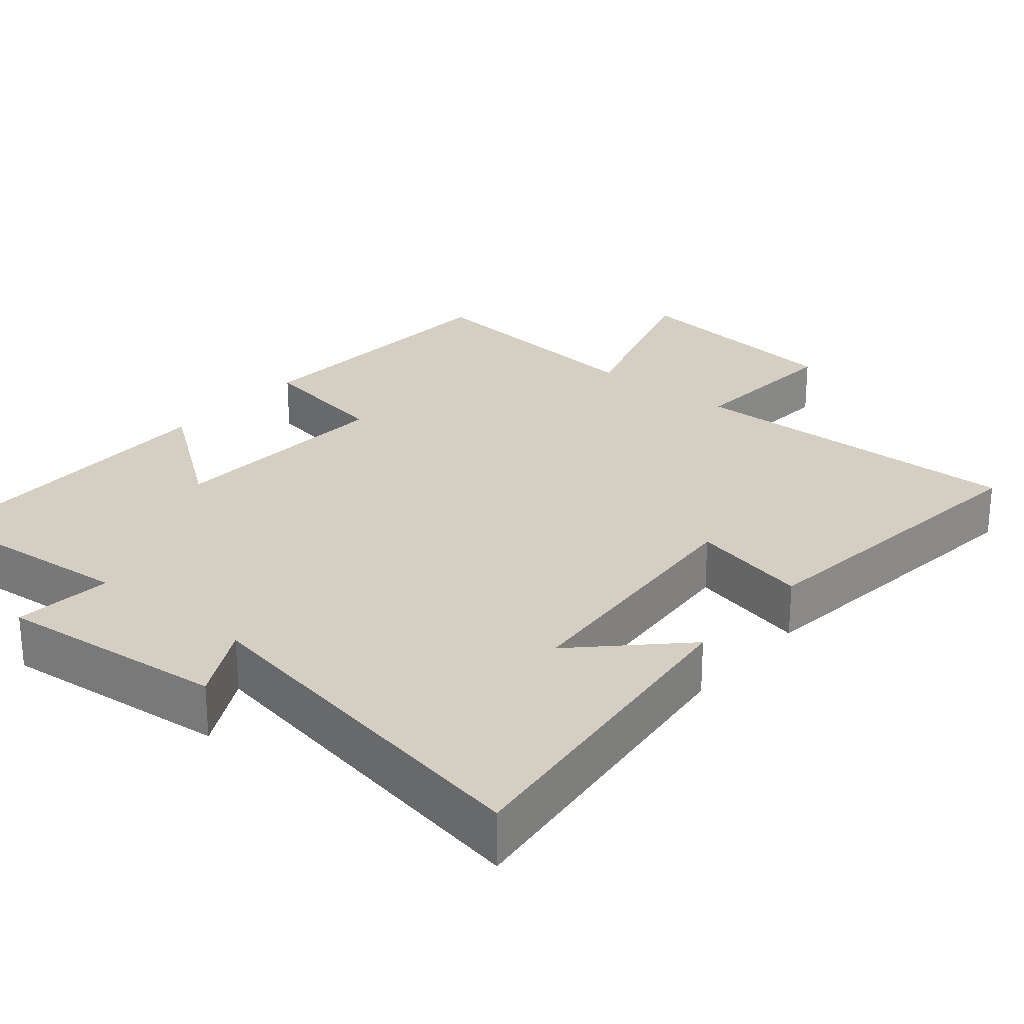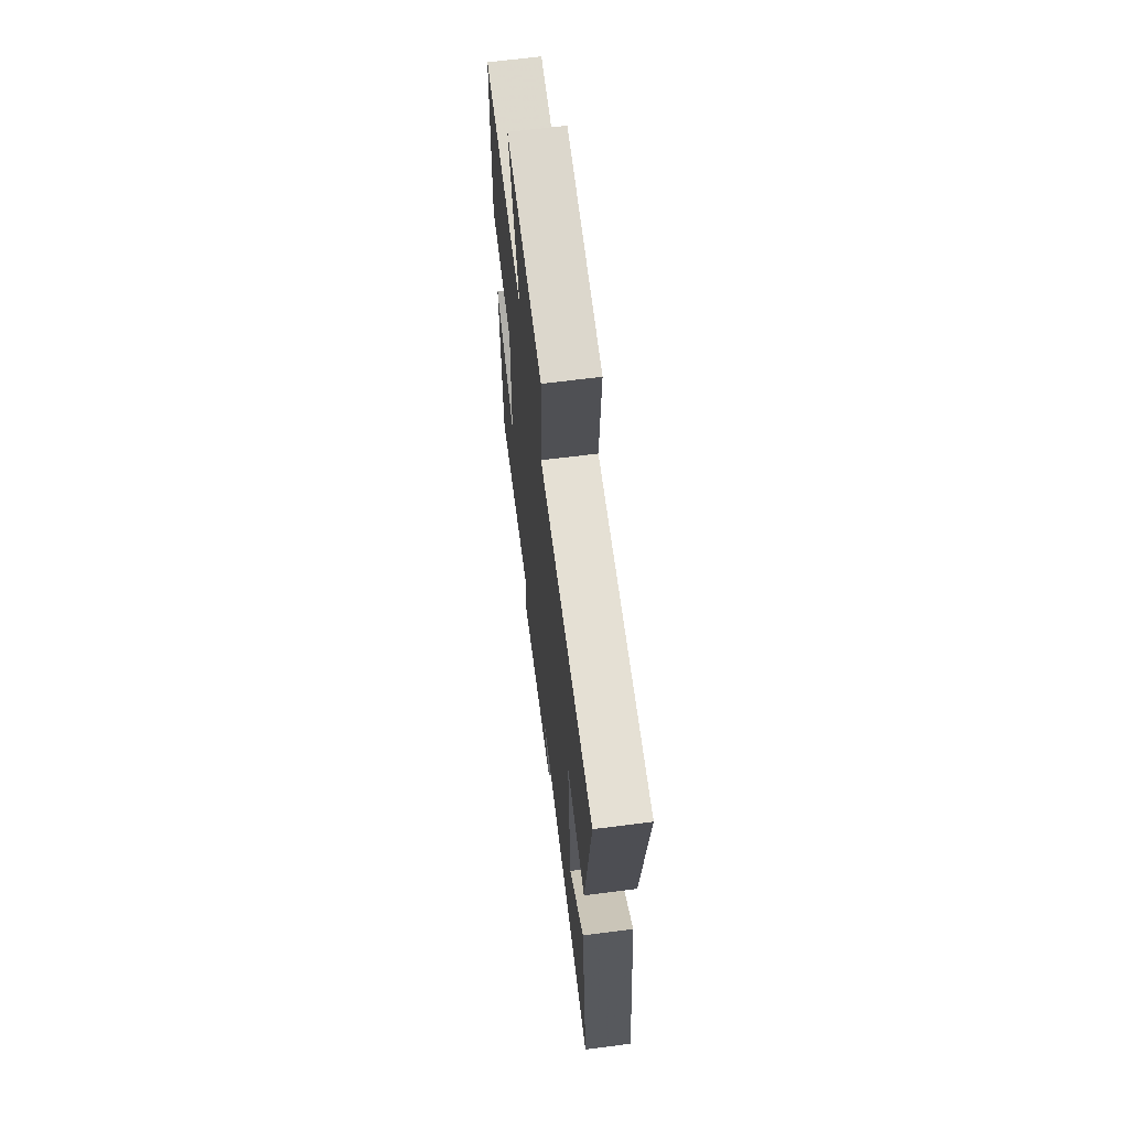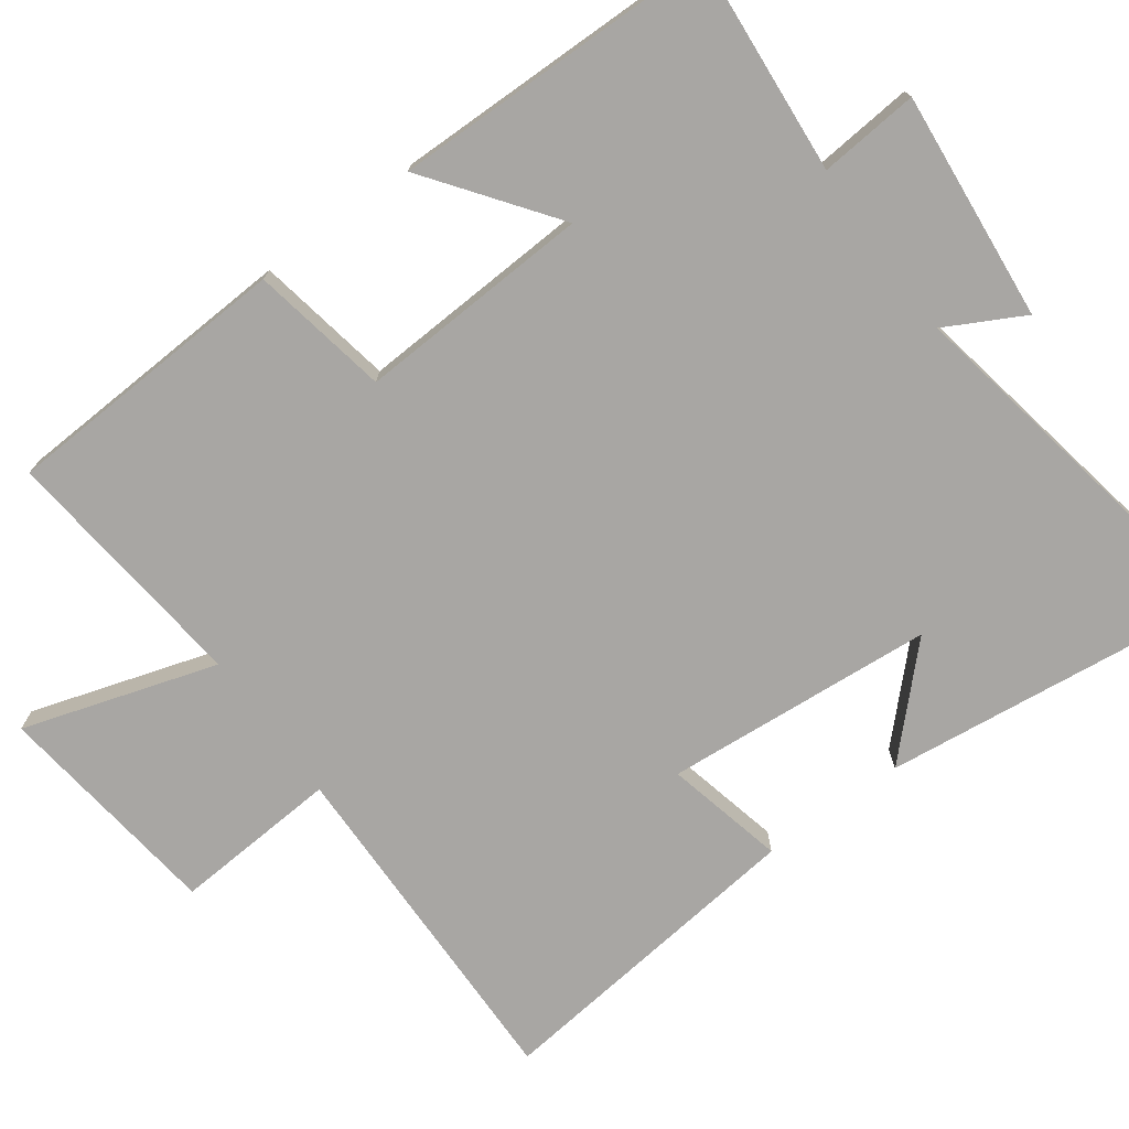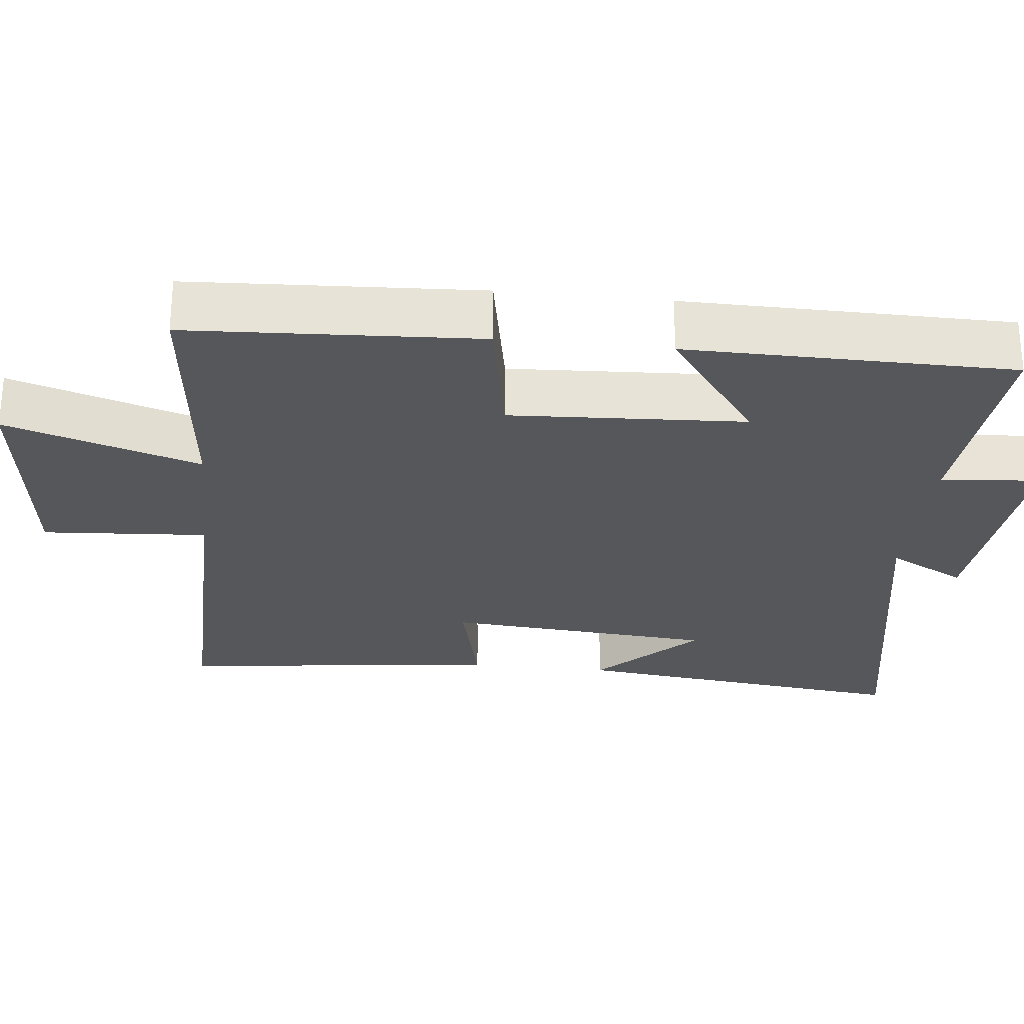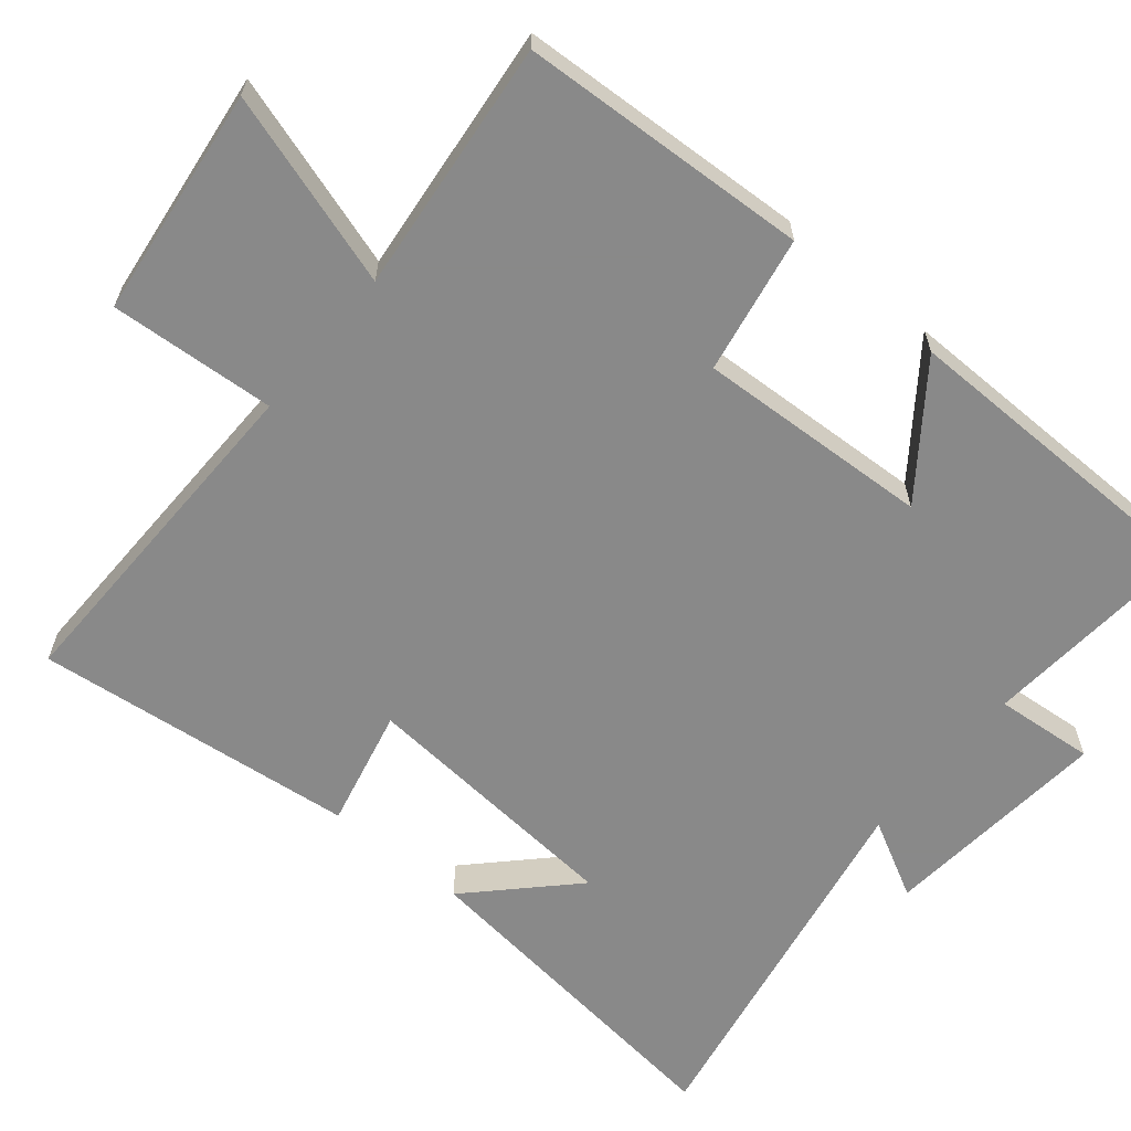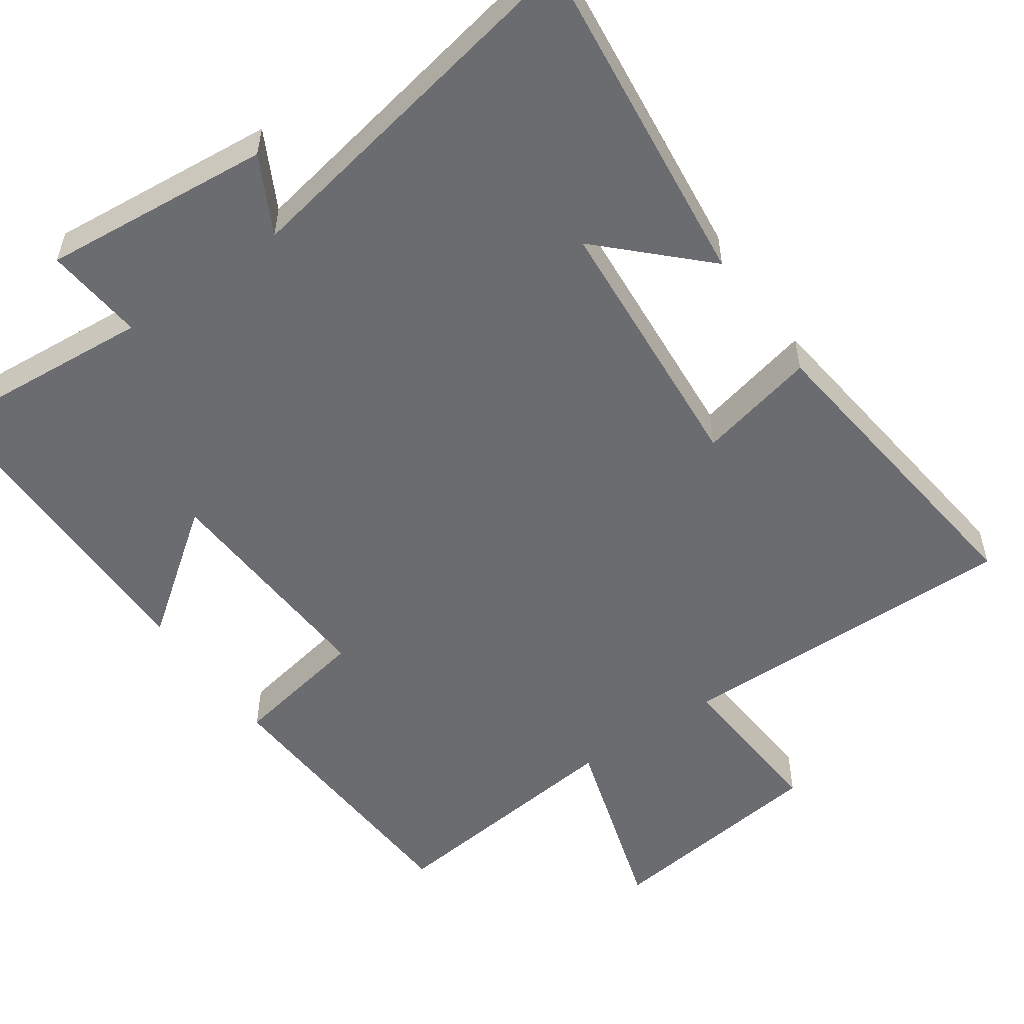
<metadata>
{"format":"obj","ext":"obj","renderer":"f3d","projection":"perspective","resolution":1024,"background":"white","views":[{"elev":25.6,"azim":-140.1,"up":"+Y"},{"elev":66.3,"azim":-97.3,"up":"+Z"},{"elev":-74.3,"azim":126.2,"up":"+Y"},{"elev":-27.1,"azim":84.0,"up":"+Y"},{"elev":-63.0,"azim":50.4,"up":"+Y"},{"elev":-53.7,"azim":-144.8,"up":"+Y"}]}
</metadata>
<code>
v -0.555 0.07 -0.593
v -0.5 0.07 -0.128
v -0.368 0.07 -0.259
v -0.338 0.07 0.107
v -0.5 0.07 0.07
v -0.549 0.07 0.508
v -0.077 0.07 0.5
v -0.092 0.07 0.725
v 0.22 0.07 0.763
v 0.137 0.07 0.5
v 0.48 0.07 0.536
v 0.5 0.07 0.143
v 0.313 0.07 0.109
v 0.329 0.07 -0.209
v 0.5 0.07 -0.083
v 0.495 0.07 -0.525
v 0.197 0.07 -0.5
v 0.209 0.07 -0.635
v -0.103 0.07 -0.605
v -0.047 0.07 -0.5
v -0.555 0 -0.593
v -0.5 0 -0.128
v -0.368 0 -0.259
v -0.338 0 0.107
v -0.5 0 0.07
v -0.549 0 0.508
v -0.077 0 0.5
v -0.092 0 0.725
v 0.22 0 0.763
v 0.137 0 0.5
v 0.48 0 0.536
v 0.5 0 0.143
v 0.313 0 0.109
v 0.329 0 -0.209
v 0.5 0 -0.083
v 0.495 0 -0.525
v 0.197 0 -0.5
v 0.209 0 -0.635
v -0.103 0 -0.605
v -0.047 0 -0.5
f 17 18 19 20
f 14 15 16 17
f 13 14 17 20
f 10 11 12 13
f 10 13 20 1
f 7 8 9 10
f 4 5 6 7
f 3 4 7 10
f 1 2 3
f 1 3 10
f 40 39 38 37
f 37 36 35 34
f 40 37 34 33
f 33 32 31 30
f 21 40 33 30
f 30 29 28 27
f 27 26 25 24
f 30 27 24 23
f 23 22 21
f 30 23 21
f 1 21 22 2
f 2 22 23 3
f 3 23 24 4
f 4 24 25 5
f 5 25 26 6
f 6 26 27 7
f 7 27 28 8
f 8 28 29 9
f 9 29 30 10
f 10 30 31 11
f 11 31 32 12
f 12 32 33 13
f 13 33 34 14
f 14 34 35 15
f 15 35 36 16
f 16 36 37 17
f 17 37 38 18
f 18 38 39 19
f 19 39 40 20
f 20 40 21 1

</code>
